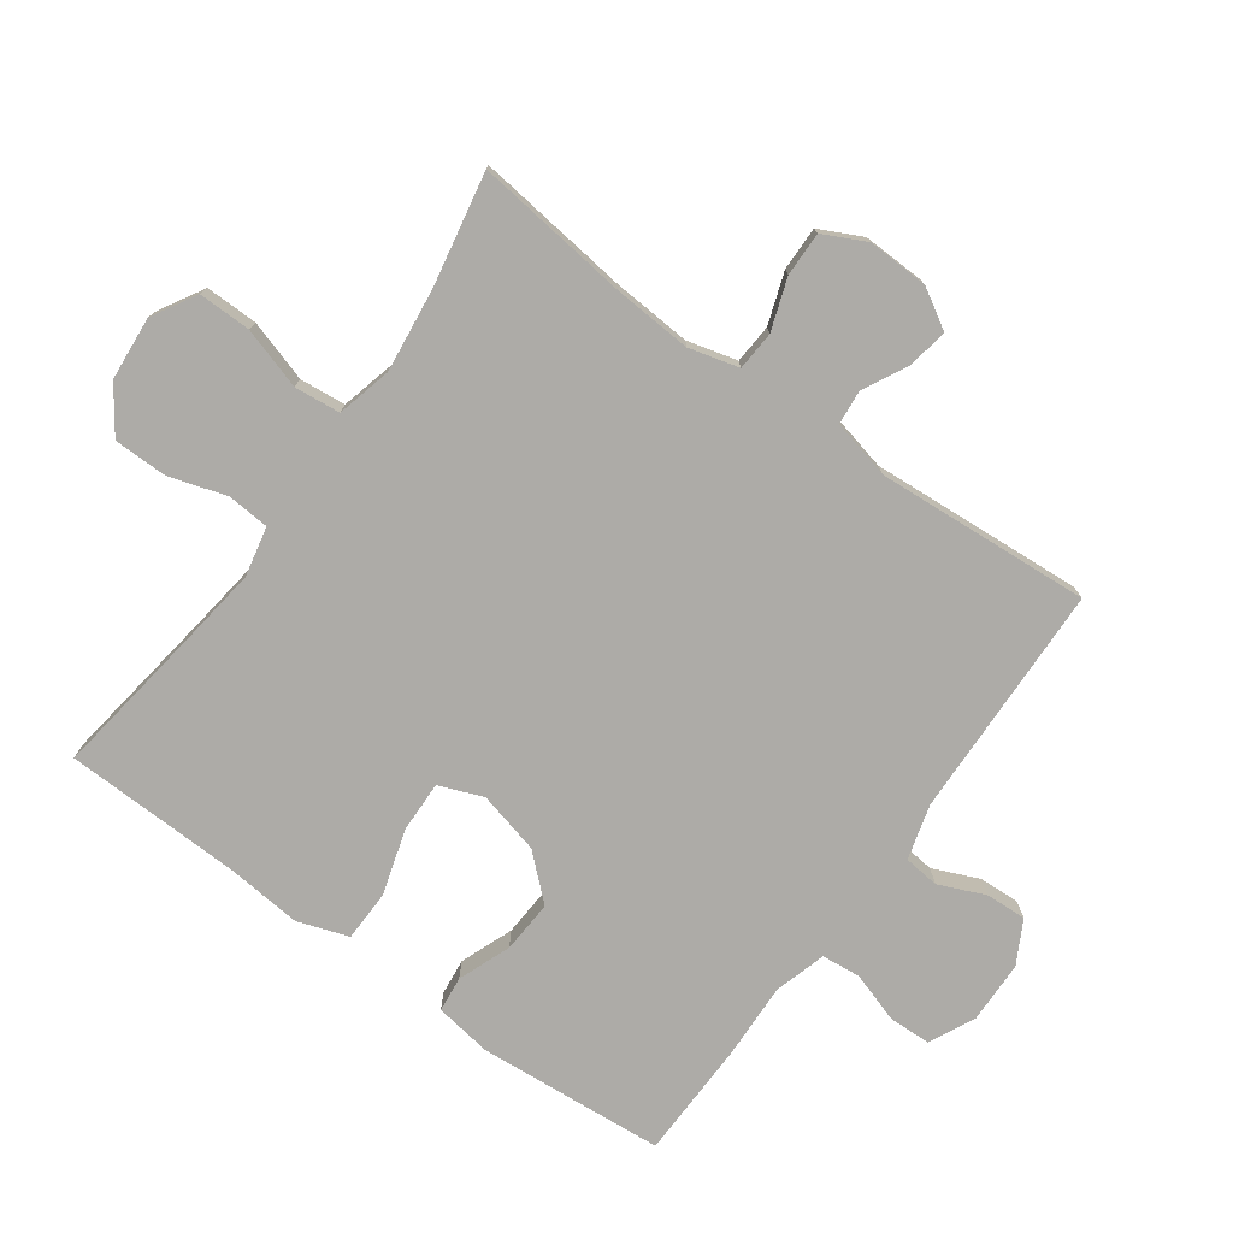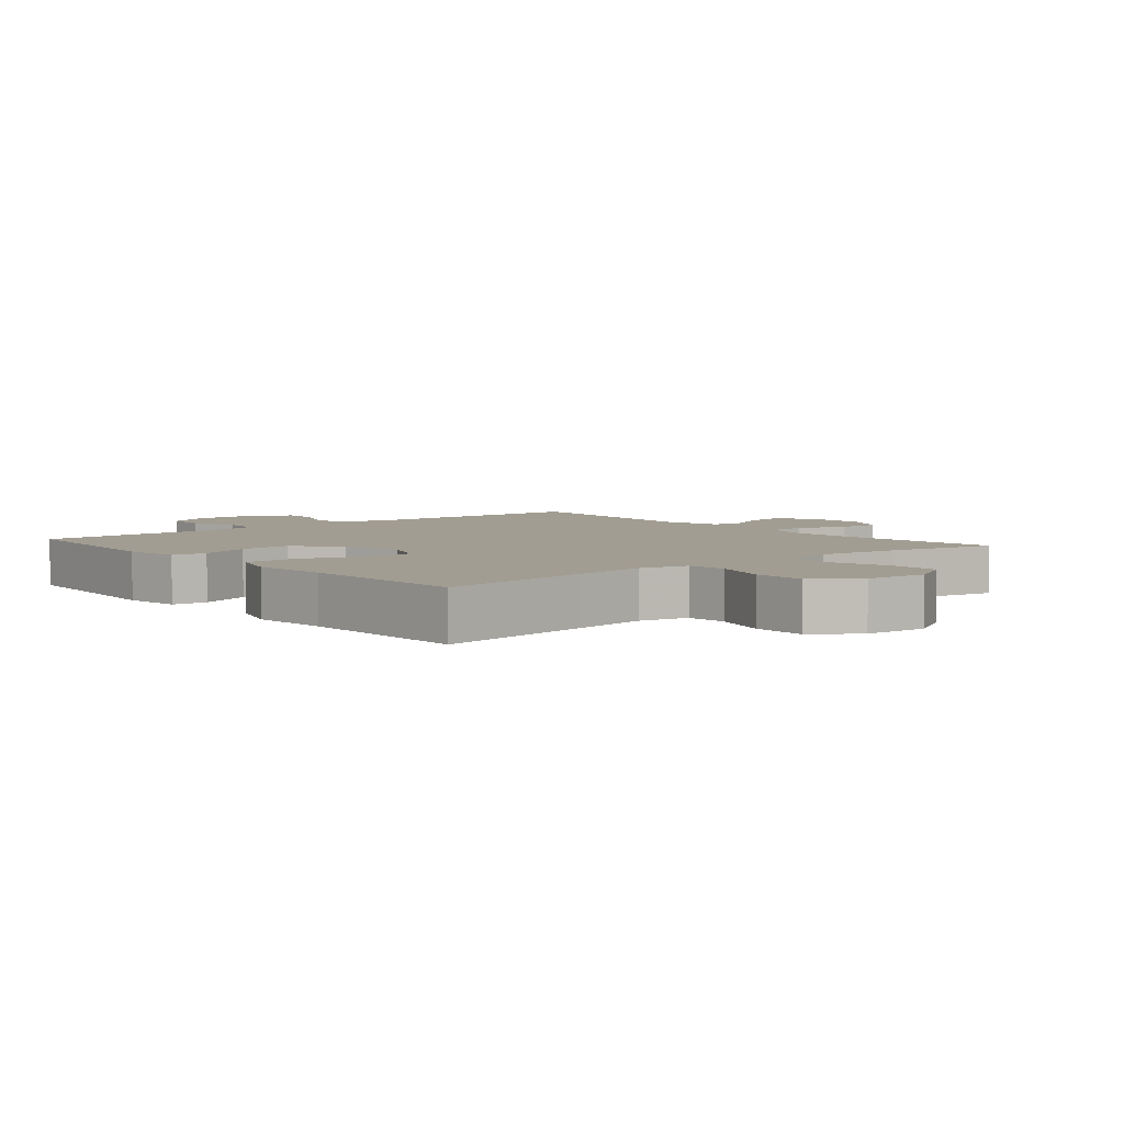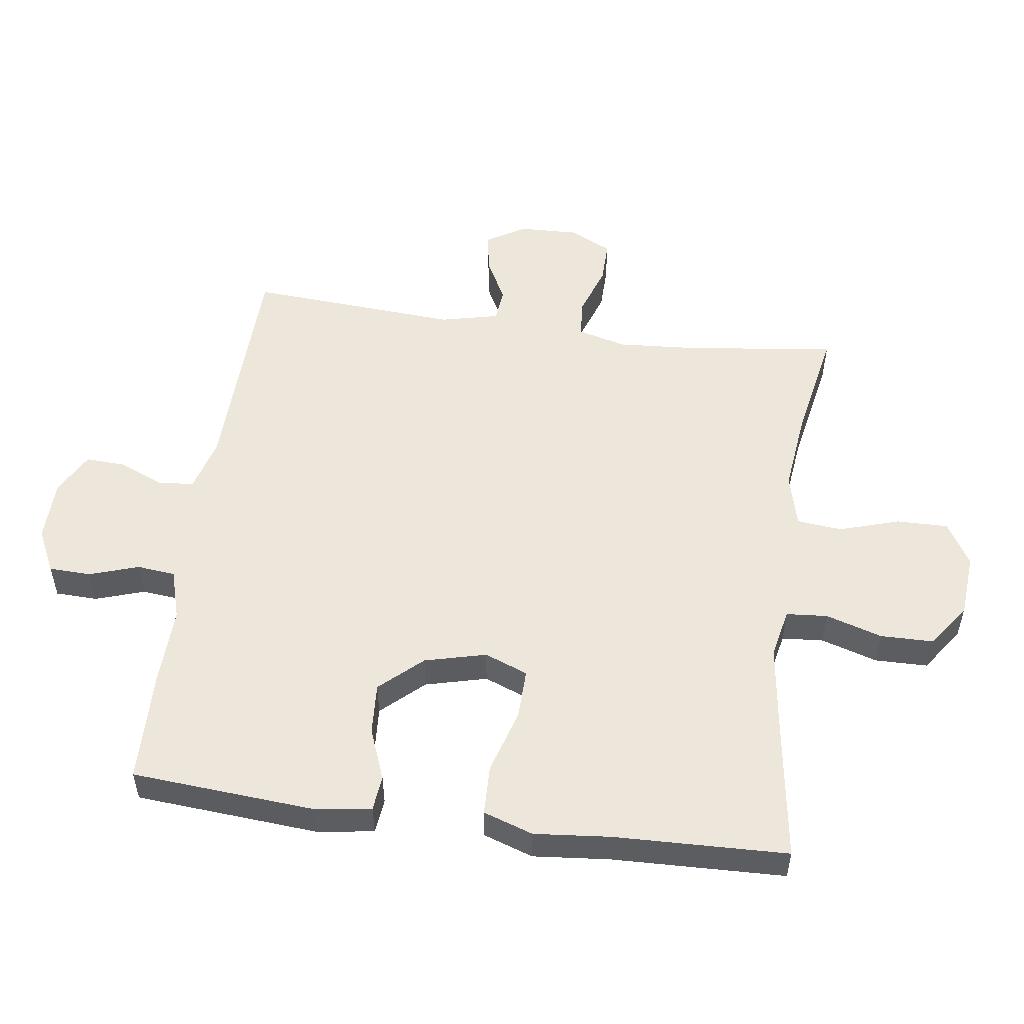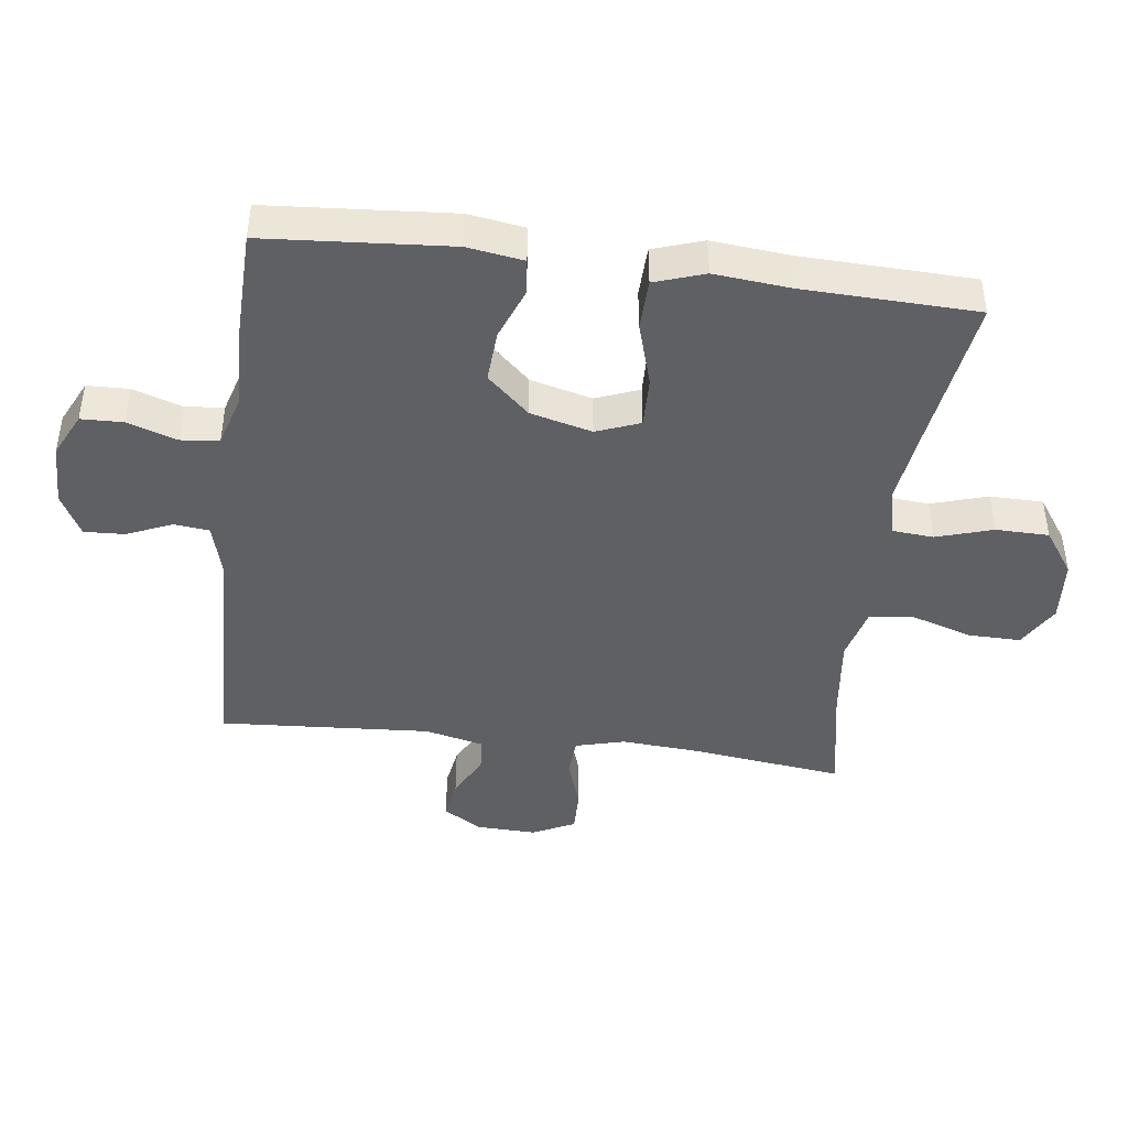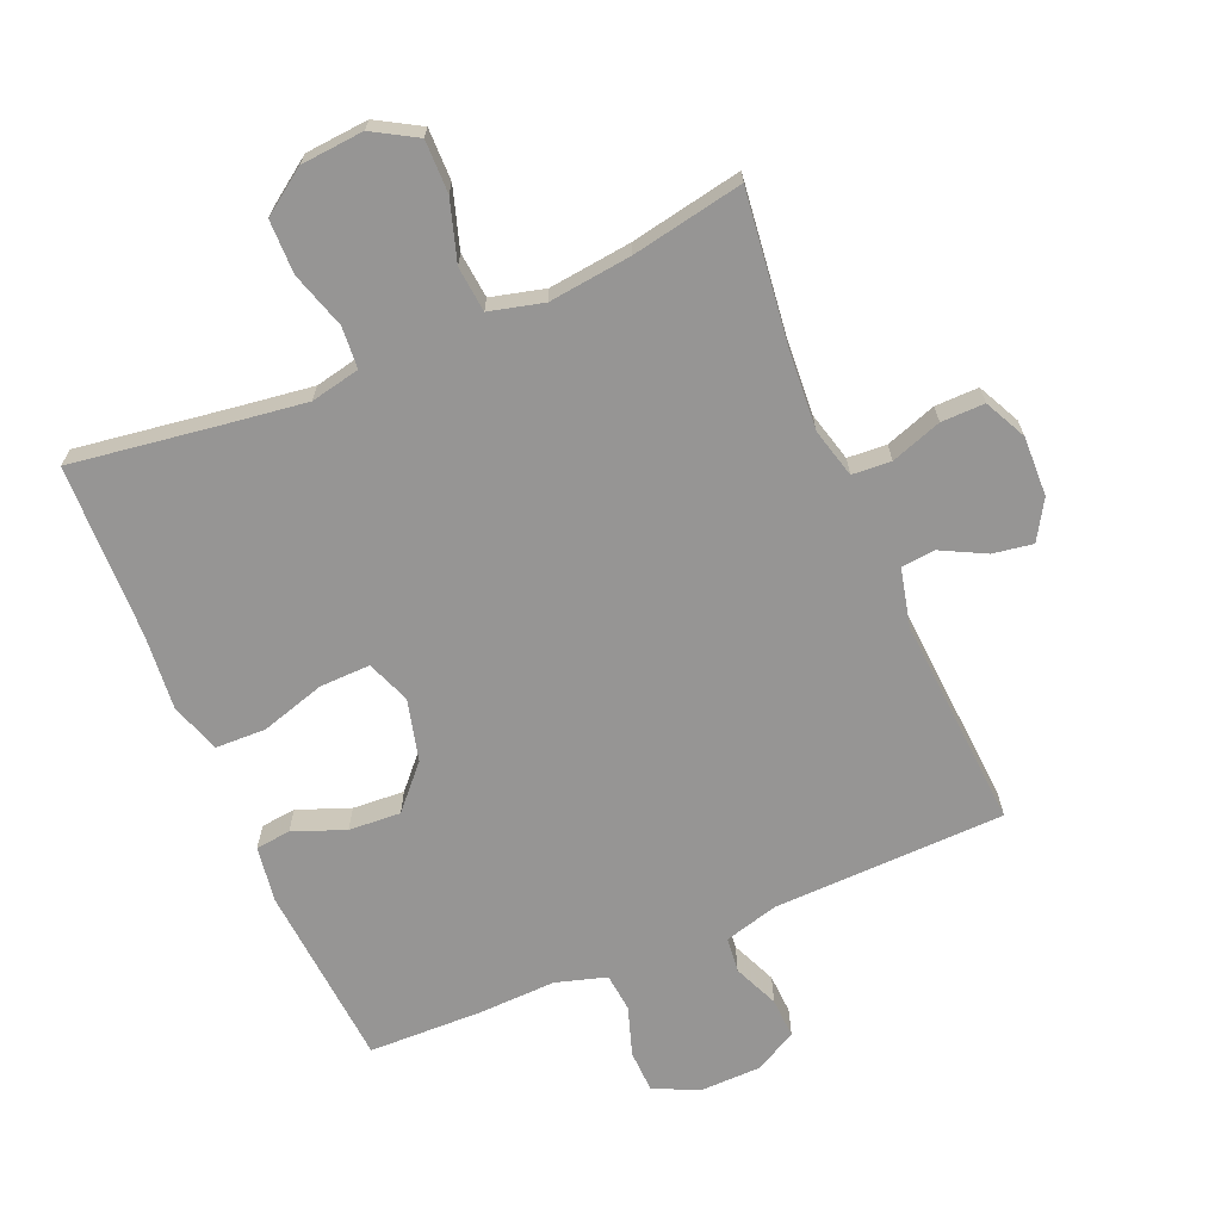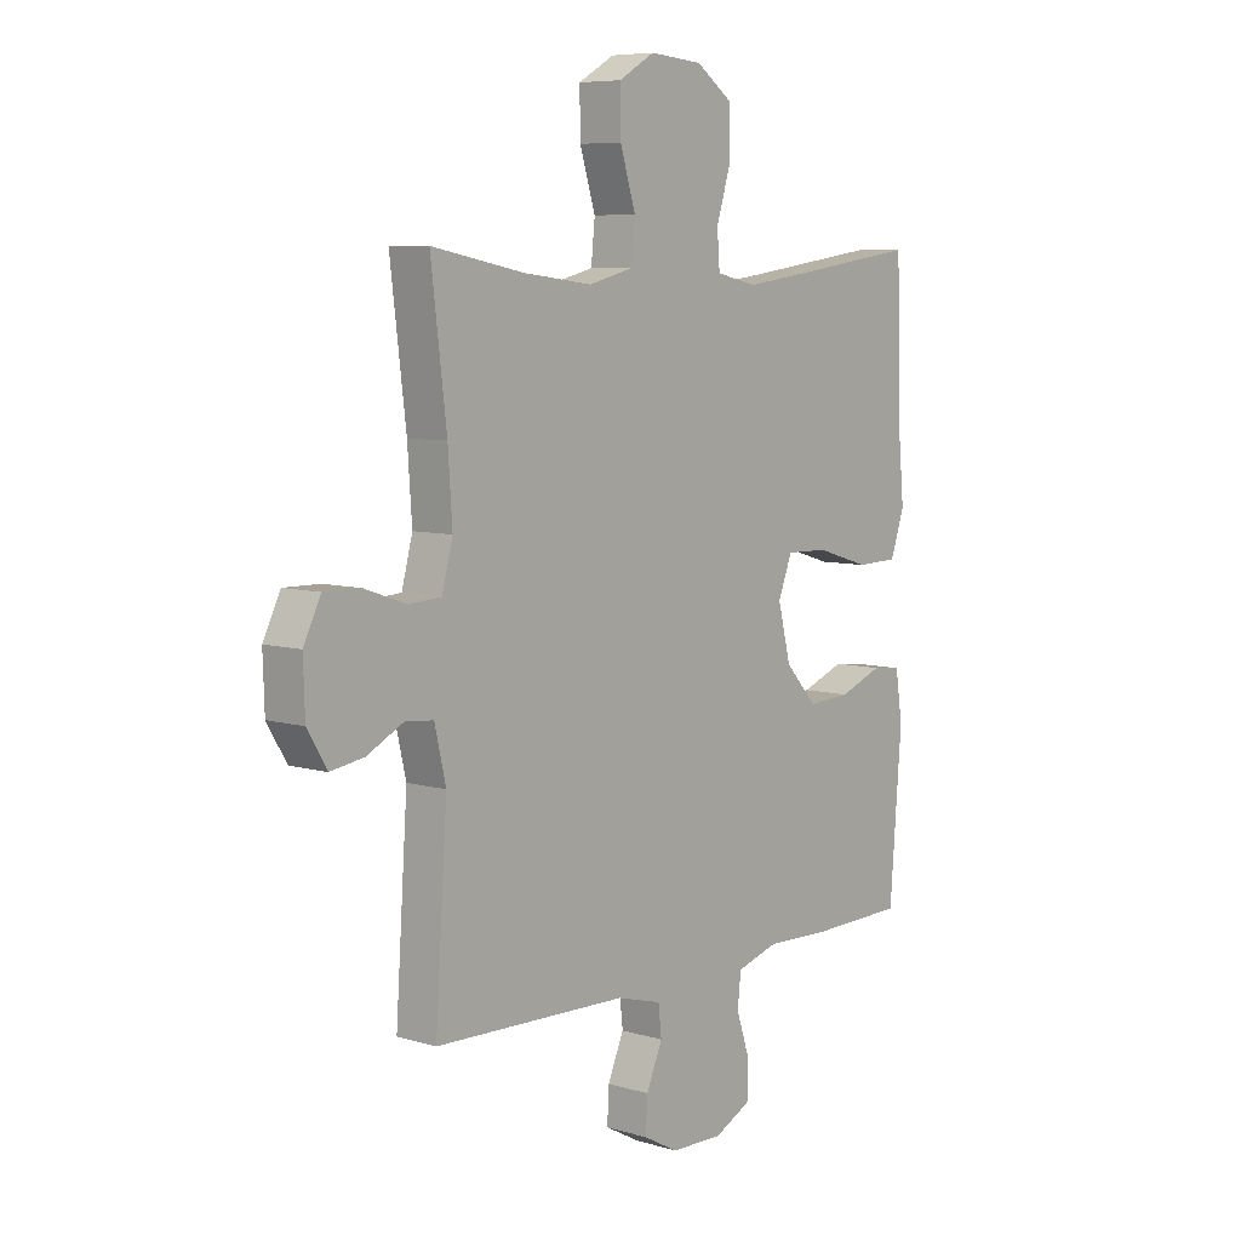
<metadata>
{"format":"obj","ext":"obj","renderer":"f3d","projection":"perspective","resolution":1024,"background":"white","views":[{"elev":-76.4,"azim":54.3,"up":"+Y"},{"elev":4.9,"azim":-39.9,"up":"+Y"},{"elev":53.0,"azim":-82.2,"up":"+Y"},{"elev":-43.7,"azim":-97.4,"up":"+Y"},{"elev":-67.6,"azim":23.0,"up":"+Y"},{"elev":7.2,"azim":130.2,"up":"+Z"}]}
</metadata>
<code>
v -0.5 0.07 0.5
v -0.264 0.07 0.466
v -0.146 0.07 0.45
v -0.07 0.07 0.466
v -0.065 0.07 0.53
v -0.092 0.07 0.617
v -0.091 0.07 0.699
v -0.023 0.07 0.747
v 0.074 0.07 0.755
v 0.141 0.07 0.716
v 0.14 0.07 0.636
v 0.111 0.07 0.543
v 0.118 0.07 0.473
v 0.201 0.07 0.452
v 0.328 0.07 0.467
v 0.5 0.07 0.5
v 0.471 0.07 0.262
v 0.463 0.07 0.145
v 0.483 0.07 0.069
v 0.543 0.07 0.065
v 0.621 0.07 0.092
v 0.688 0.07 0.093
v 0.72 0.07 0.028
v 0.717 0.07 -0.064
v 0.681 0.07 -0.124
v 0.619 0.07 -0.114
v 0.551 0.07 -0.079
v 0.499 0.07 -0.084
v 0.478 0.07 -0.174
v 0.5 0.07 -0.5
v 0.142 0.07 -0.51
v 0.059 0.07 -0.533
v 0.053 0.07 -0.587
v 0.083 0.07 -0.657
v 0.086 0.07 -0.719
v 0.021 0.07 -0.754
v -0.075 0.07 -0.756
v -0.143 0.07 -0.723
v -0.145 0.07 -0.658
v -0.12 0.07 -0.582
v -0.126 0.07 -0.523
v -0.204 0.07 -0.5
v -0.323 0.07 -0.504
v -0.5 0.07 -0.5
v -0.522 0.07 -0.216
v -0.509 0.07 -0.129
v -0.455 0.07 -0.123
v -0.375 0.07 -0.154
v -0.295 0.07 -0.159
v -0.236 0.07 -0.094
v -0.212 0.07 0.001
v -0.238 0.07 0.068
v -0.316 0.07 0.066
v -0.415 0.07 0.036
v -0.493 0.07 0.038
v -0.519 0.07 0.115
v -0.508 0.07 0.233
v -0.5 0 0.5
v -0.264 0 0.466
v -0.146 0 0.45
v -0.07 0 0.466
v -0.065 0 0.53
v -0.092 0 0.617
v -0.091 0 0.699
v -0.023 0 0.747
v 0.074 0 0.755
v 0.141 0 0.716
v 0.14 0 0.636
v 0.111 0 0.543
v 0.118 0 0.473
v 0.201 0 0.452
v 0.328 0 0.467
v 0.5 0 0.5
v 0.471 0 0.262
v 0.463 0 0.145
v 0.483 0 0.069
v 0.543 0 0.065
v 0.621 0 0.092
v 0.688 0 0.093
v 0.72 0 0.028
v 0.717 0 -0.064
v 0.681 0 -0.124
v 0.619 0 -0.114
v 0.551 0 -0.079
v 0.499 0 -0.084
v 0.478 0 -0.174
v 0.5 0 -0.5
v 0.142 0 -0.51
v 0.059 0 -0.533
v 0.053 0 -0.587
v 0.083 0 -0.657
v 0.086 0 -0.719
v 0.021 0 -0.754
v -0.075 0 -0.756
v -0.143 0 -0.723
v -0.145 0 -0.658
v -0.12 0 -0.582
v -0.126 0 -0.523
v -0.204 0 -0.5
v -0.323 0 -0.504
v -0.5 0 -0.5
v -0.522 0 -0.216
v -0.509 0 -0.129
v -0.455 0 -0.123
v -0.375 0 -0.154
v -0.295 0 -0.159
v -0.236 0 -0.094
v -0.212 0 0.001
v -0.238 0 0.068
v -0.316 0 0.066
v -0.415 0 0.036
v -0.493 0 0.038
v -0.519 0 0.115
v -0.508 0 0.233
f 54 55 56 57
f 53 54 57 1
f 52 53 1 2
f 51 52 2 3
f 45 46 47 48
f 45 48 49
f 42 43 44 45
f 41 42 45 49
f 37 38 39 40
f 37 40 41
f 36 37 41
f 33 34 35 36
f 32 33 36 41
f 31 32 41 49
f 29 30 31 49
f 24 25 26 27
f 22 23 24 27
f 20 21 22 27
f 19 20 27 28
f 18 19 28 29
f 15 16 17
f 14 15 17 18
f 13 14 18 29
f 9 10 11 12
f 9 12 13
f 8 9 13
f 5 6 7 8
f 4 5 8 13
f 51 3 4 13
f 50 51 13 29
f 29 49 50
f 114 113 112 111
f 58 114 111 110
f 59 58 110 109
f 60 59 109 108
f 105 104 103 102
f 106 105 102
f 102 101 100 99
f 106 102 99 98
f 97 96 95 94
f 98 97 94
f 98 94 93
f 93 92 91 90
f 98 93 90 89
f 106 98 89 88
f 106 88 87 86
f 84 83 82 81
f 84 81 80 79
f 84 79 78 77
f 85 84 77 76
f 86 85 76 75
f 74 73 72
f 75 74 72 71
f 86 75 71 70
f 69 68 67 66
f 70 69 66
f 70 66 65
f 65 64 63 62
f 70 65 62 61
f 70 61 60 108
f 86 70 108 107
f 107 106 86
f 1 58 59 2
f 2 59 60 3
f 3 60 61 4
f 4 61 62 5
f 5 62 63 6
f 6 63 64 7
f 7 64 65 8
f 8 65 66 9
f 9 66 67 10
f 10 67 68 11
f 11 68 69 12
f 12 69 70 13
f 13 70 71 14
f 14 71 72 15
f 15 72 73 16
f 16 73 74 17
f 17 74 75 18
f 18 75 76 19
f 19 76 77 20
f 20 77 78 21
f 21 78 79 22
f 22 79 80 23
f 23 80 81 24
f 24 81 82 25
f 25 82 83 26
f 26 83 84 27
f 27 84 85 28
f 28 85 86 29
f 29 86 87 30
f 30 87 88 31
f 31 88 89 32
f 32 89 90 33
f 33 90 91 34
f 34 91 92 35
f 35 92 93 36
f 36 93 94 37
f 37 94 95 38
f 38 95 96 39
f 39 96 97 40
f 40 97 98 41
f 41 98 99 42
f 42 99 100 43
f 43 100 101 44
f 44 101 102 45
f 45 102 103 46
f 46 103 104 47
f 47 104 105 48
f 48 105 106 49
f 49 106 107 50
f 50 107 108 51
f 51 108 109 52
f 52 109 110 53
f 53 110 111 54
f 54 111 112 55
f 55 112 113 56
f 56 113 114 57
f 57 114 58 1

</code>
